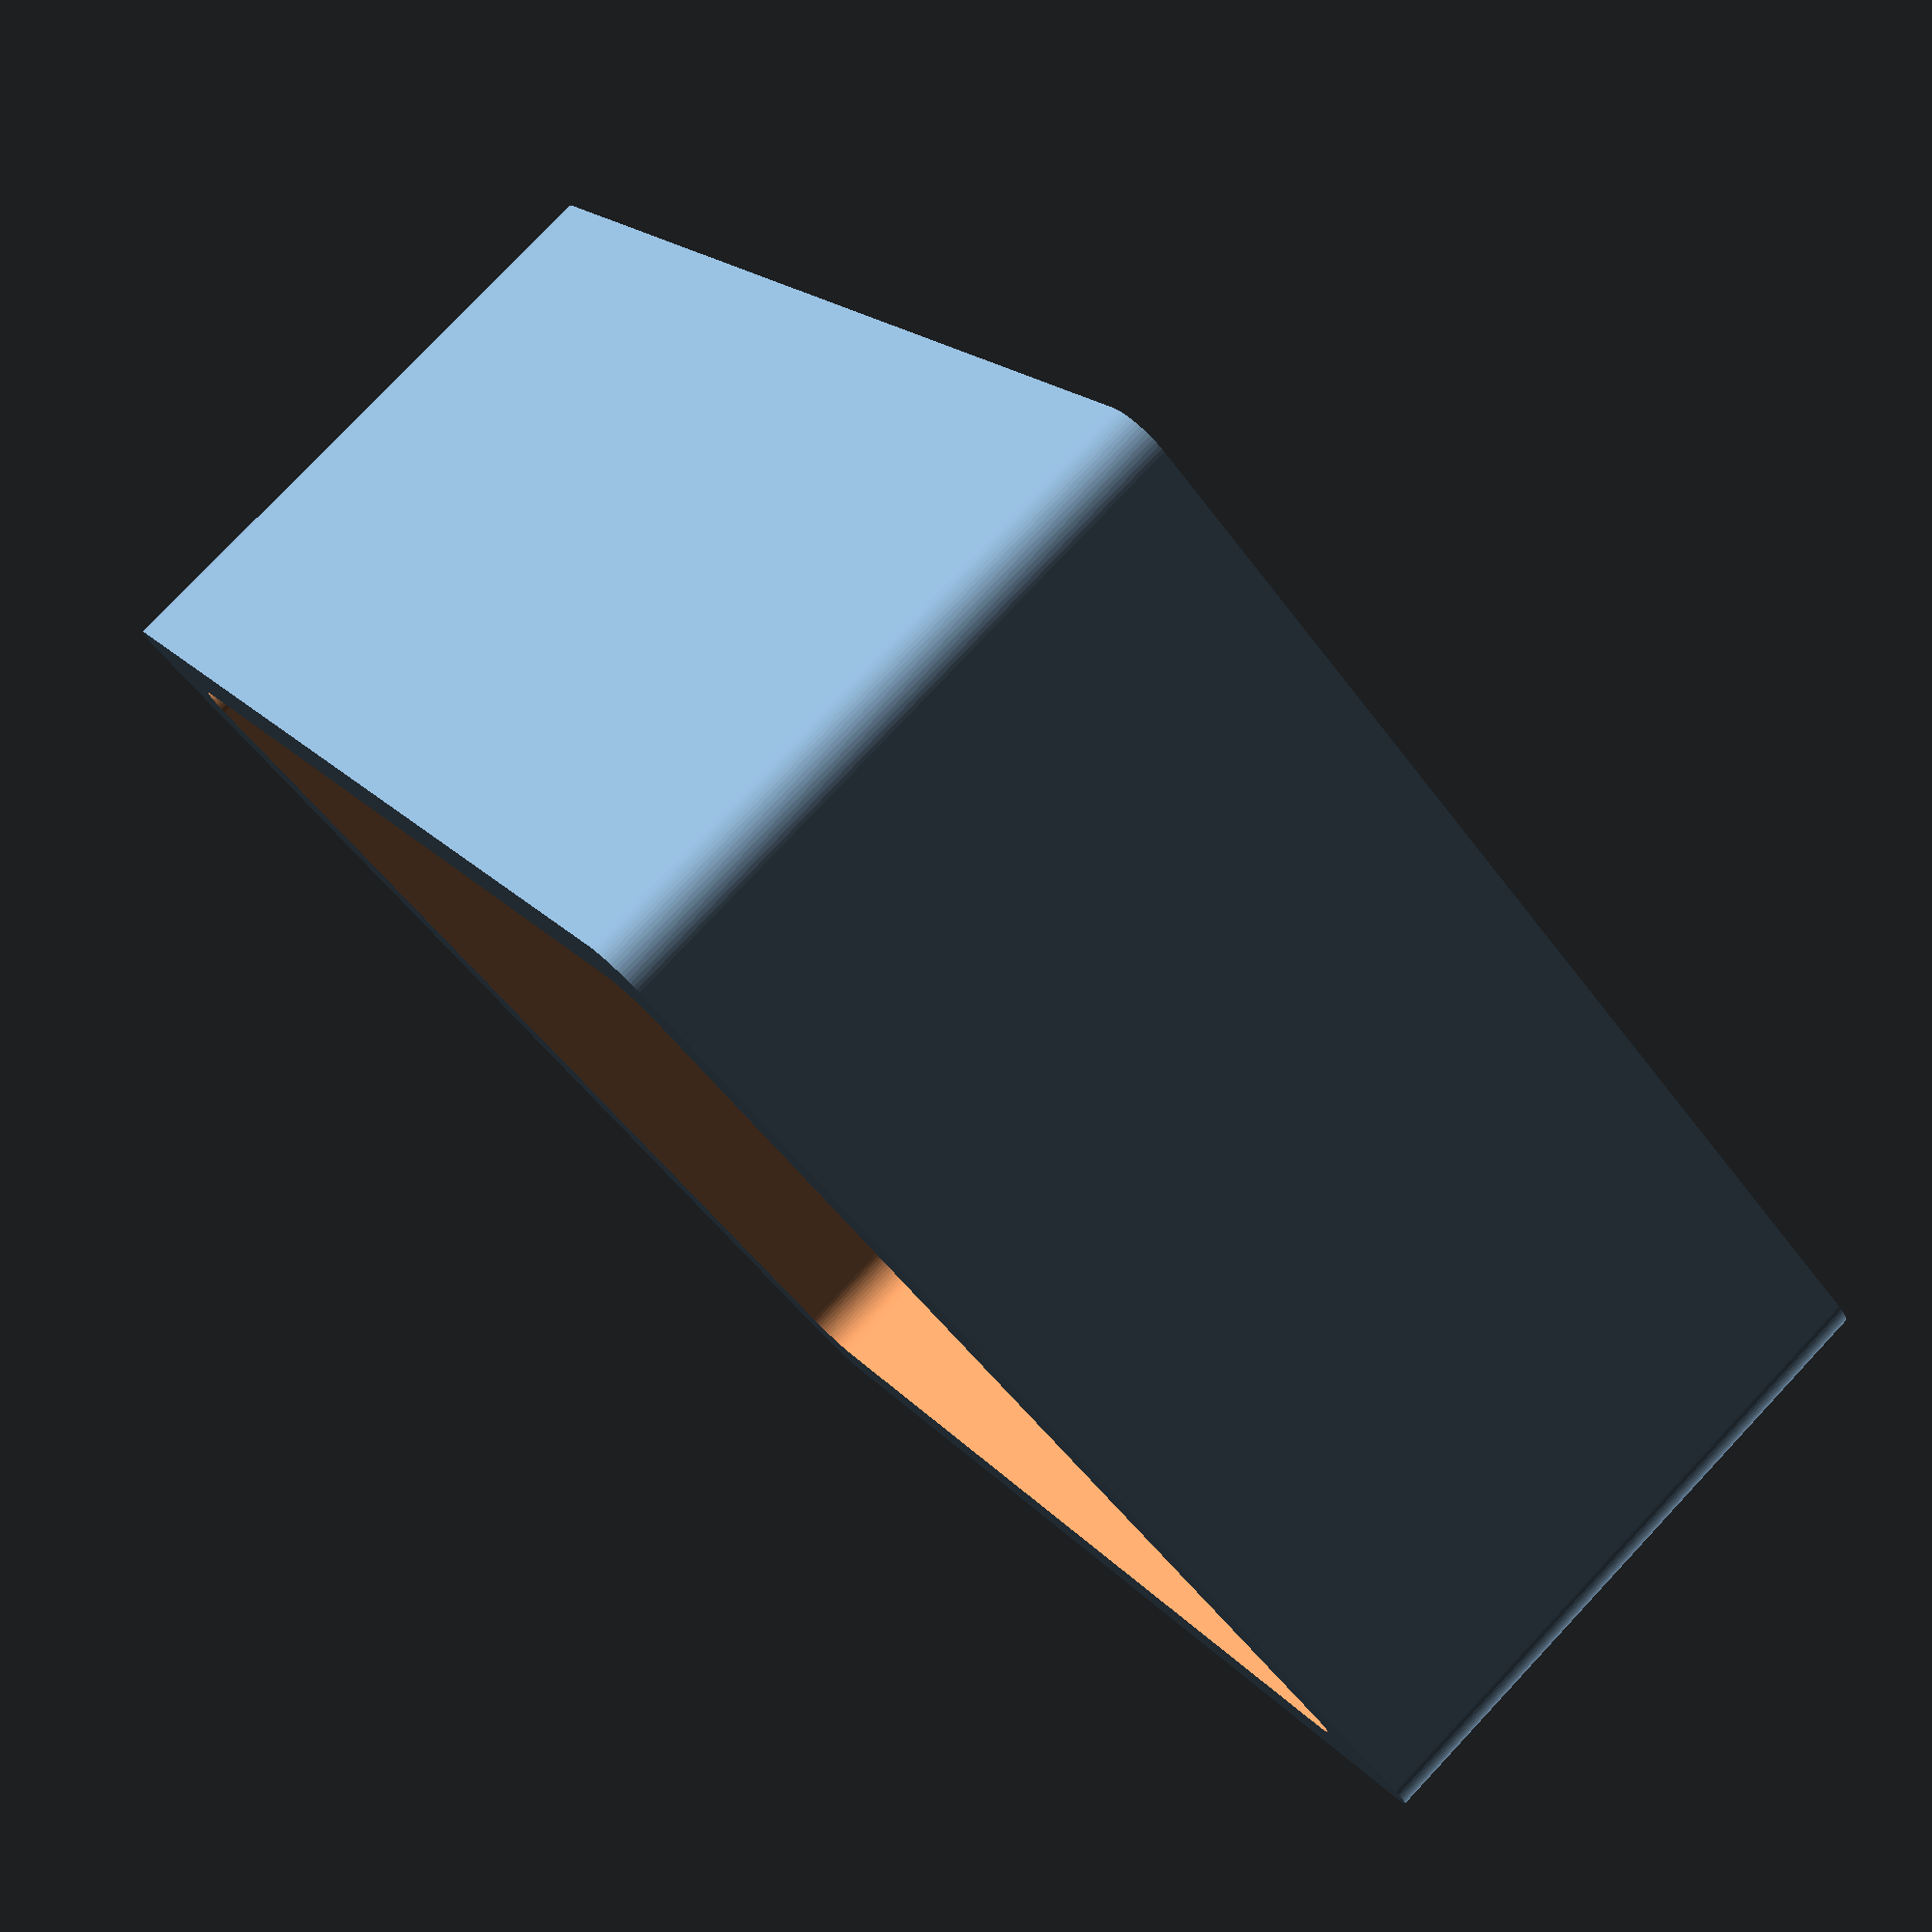
<openscad>
$fn = 70;

cross_thickness = 1.3;
cross_length = 4.0 + 0.2;

axis_thickness = 1.0;
axis_diameter = 6.2;

axis_depth = 6.0;
thickness = 1;
top_r = 0.6;
cap_width = 18.0;
cap_height = cap_width;
cap_depth = 9;

module fillet2d(r, d = 0)
{
    offset(r = r) offset(delta = -r) children(0);
}

module axis_base()
{
    difference()
    {
        circle(r = axis_diameter / 2);

        translate([ 0, axis_thickness ])
        {
            square(size = [ cross_thickness, cross_length + axis_thickness ], center = true);
        }
        square(size = [ cross_length, cross_thickness ], center = true);
    }
}

module axis()
{
    linear_extrude(height = axis_depth + thickness) axis_base();
}

module top_base(d = 0)
{
    fillet2d(r = top_r, d = d)
    {
        square(size = [ cap_width, cap_height ], center = true);
    }
}

module outer()
{
    difference()
    {
        linear_extrude(height = cap_depth)
        {
            fillet2d(r = top_r)
            {
                square(size = [ cap_width, cap_height ], center = true);
            }
        }

        translate([ 0, 0, thickness ])
        {
            linear_extrude(height = cap_depth)
            {
                fillet2d(r = top_r, d = thickness)
                {
                    square(size = [ cap_width - thickness * 2, cap_height - thickness * 2 ], center = true);
                }
            }
        }
    }
}

axis();
outer();

</openscad>
<views>
elev=280.5 azim=38.4 roll=43.3 proj=p view=wireframe
</views>
